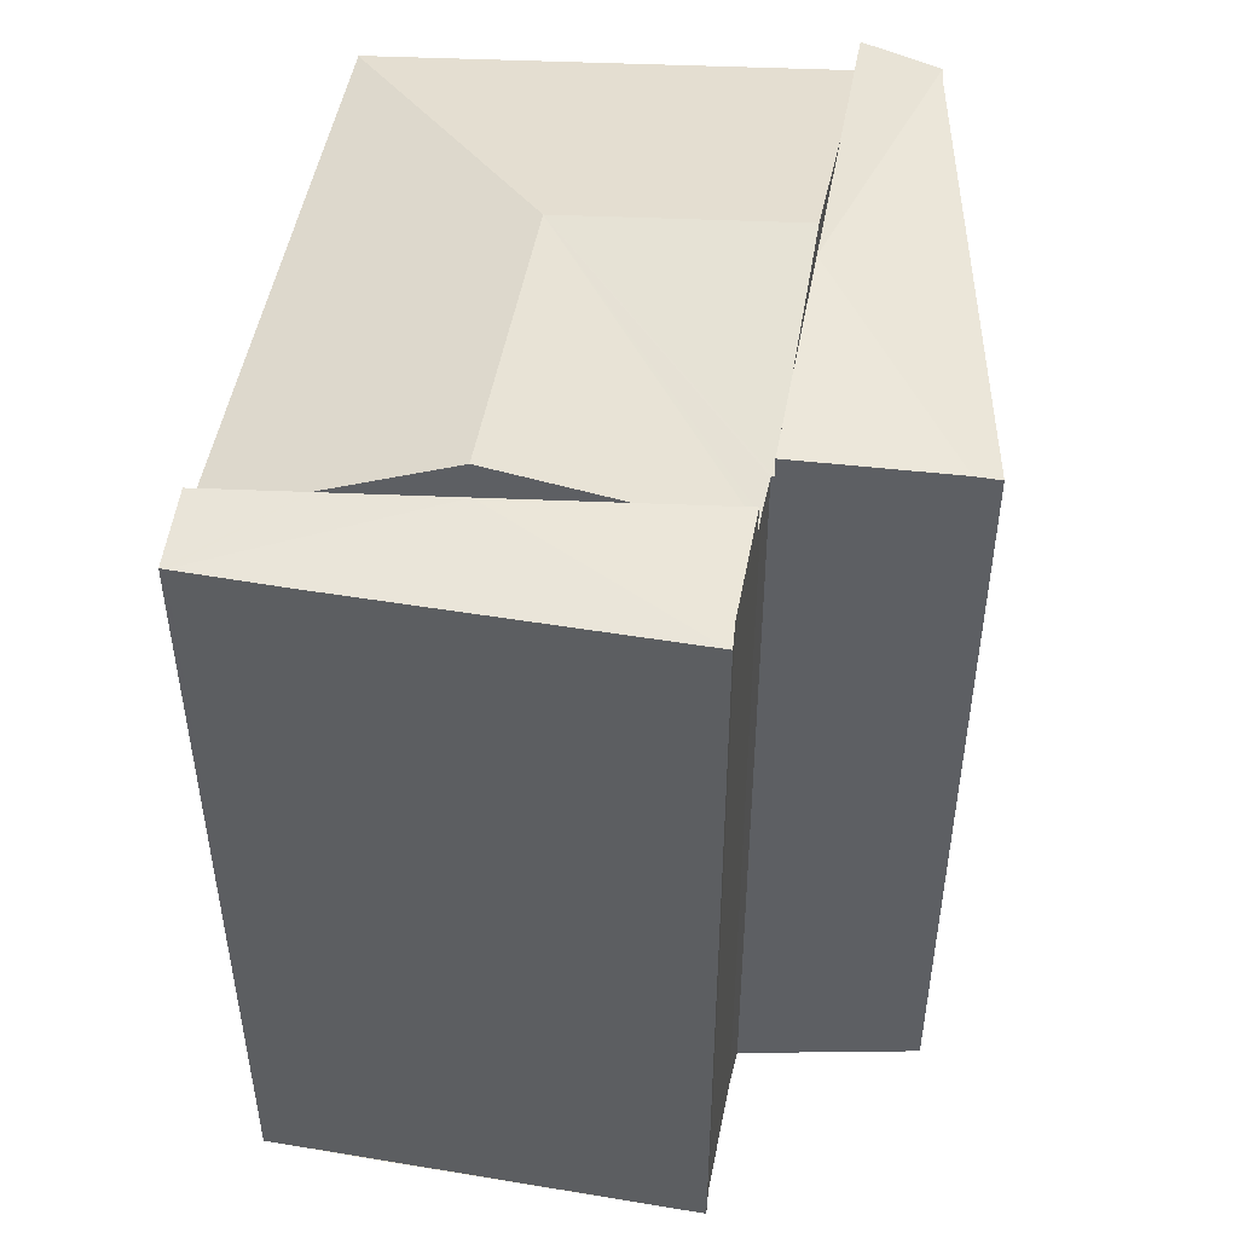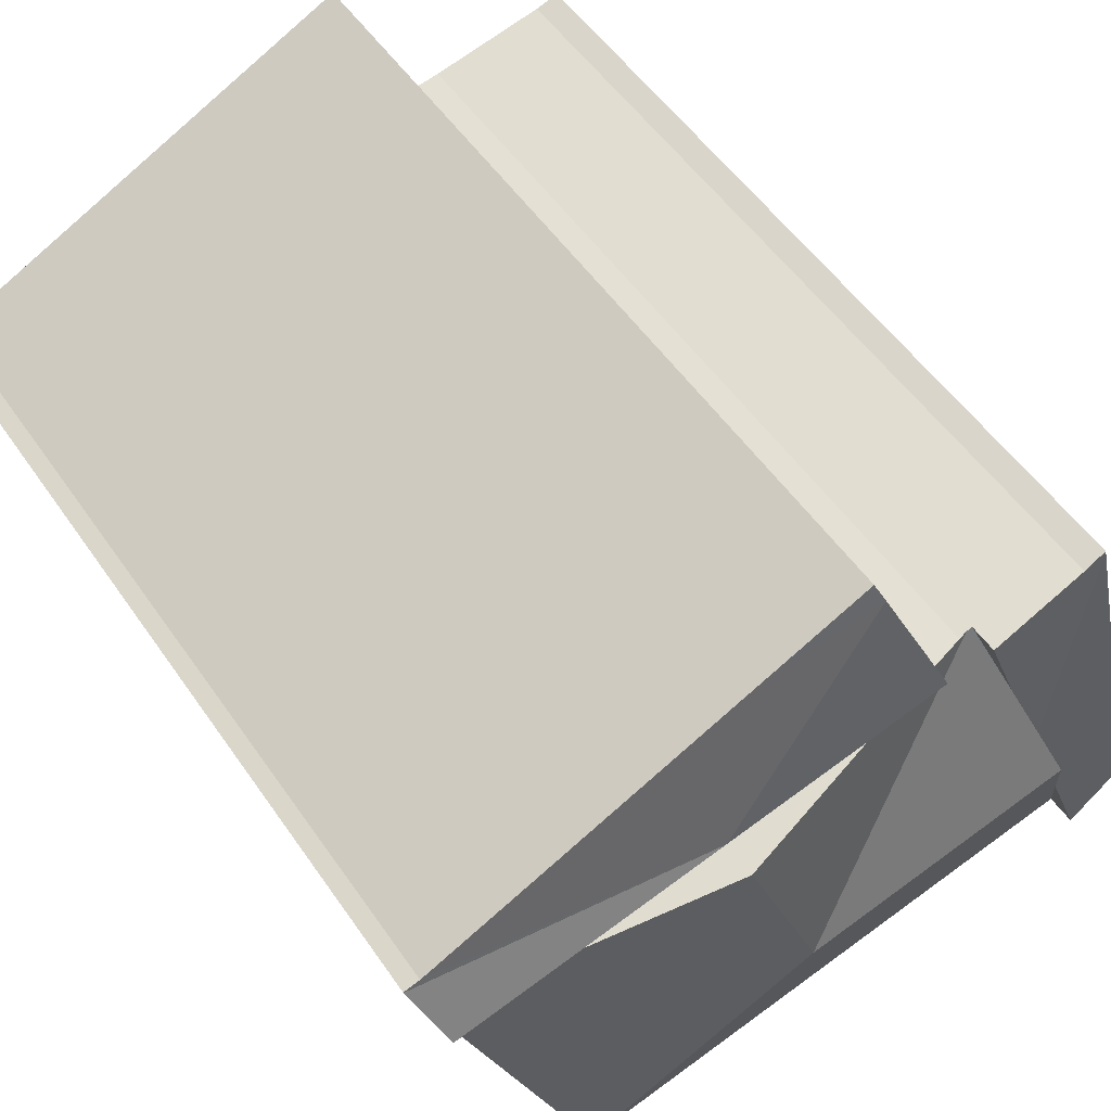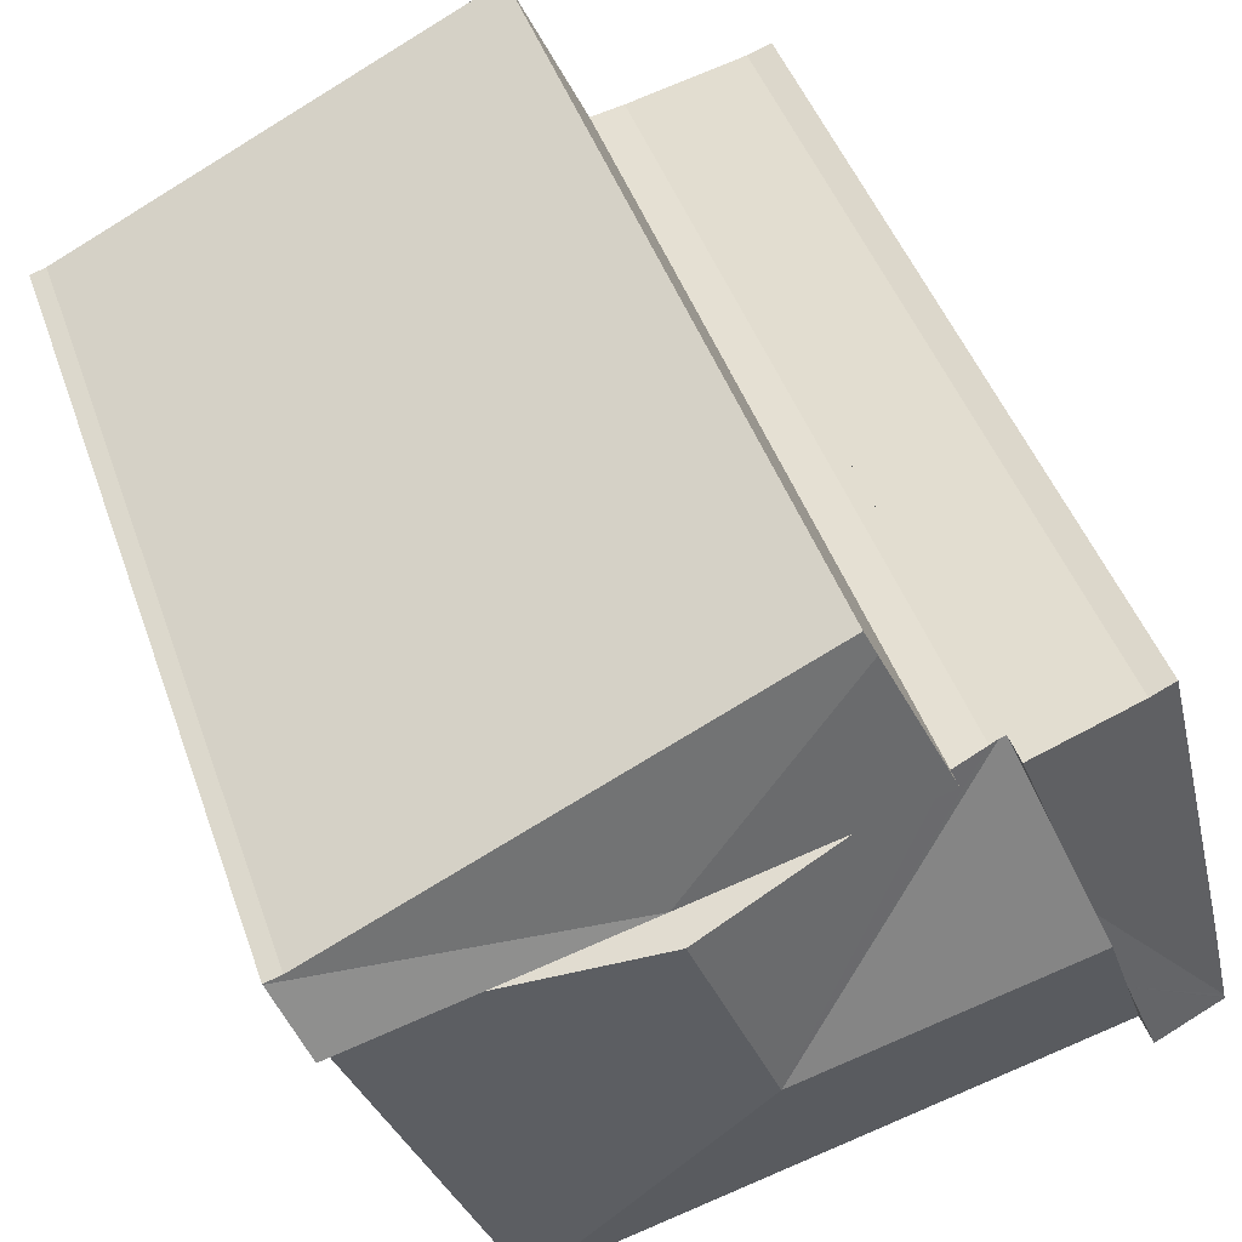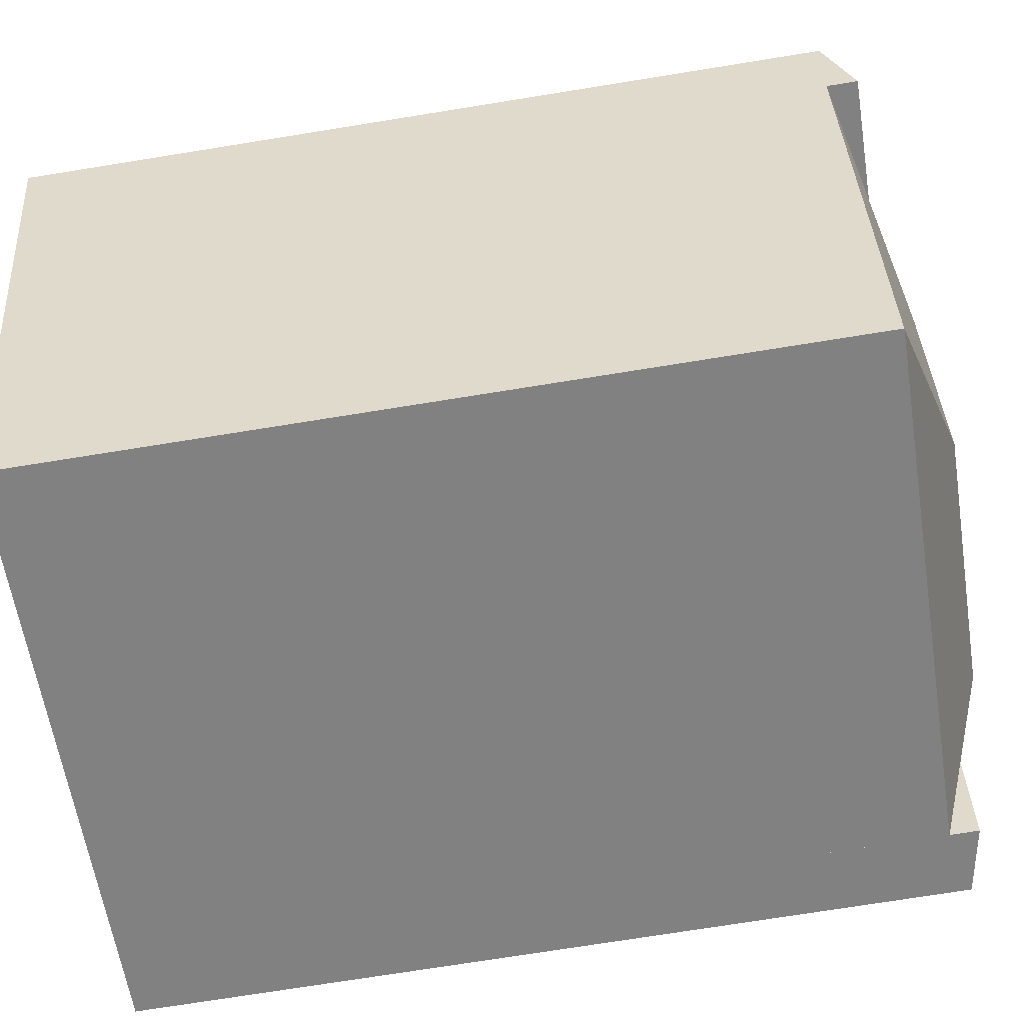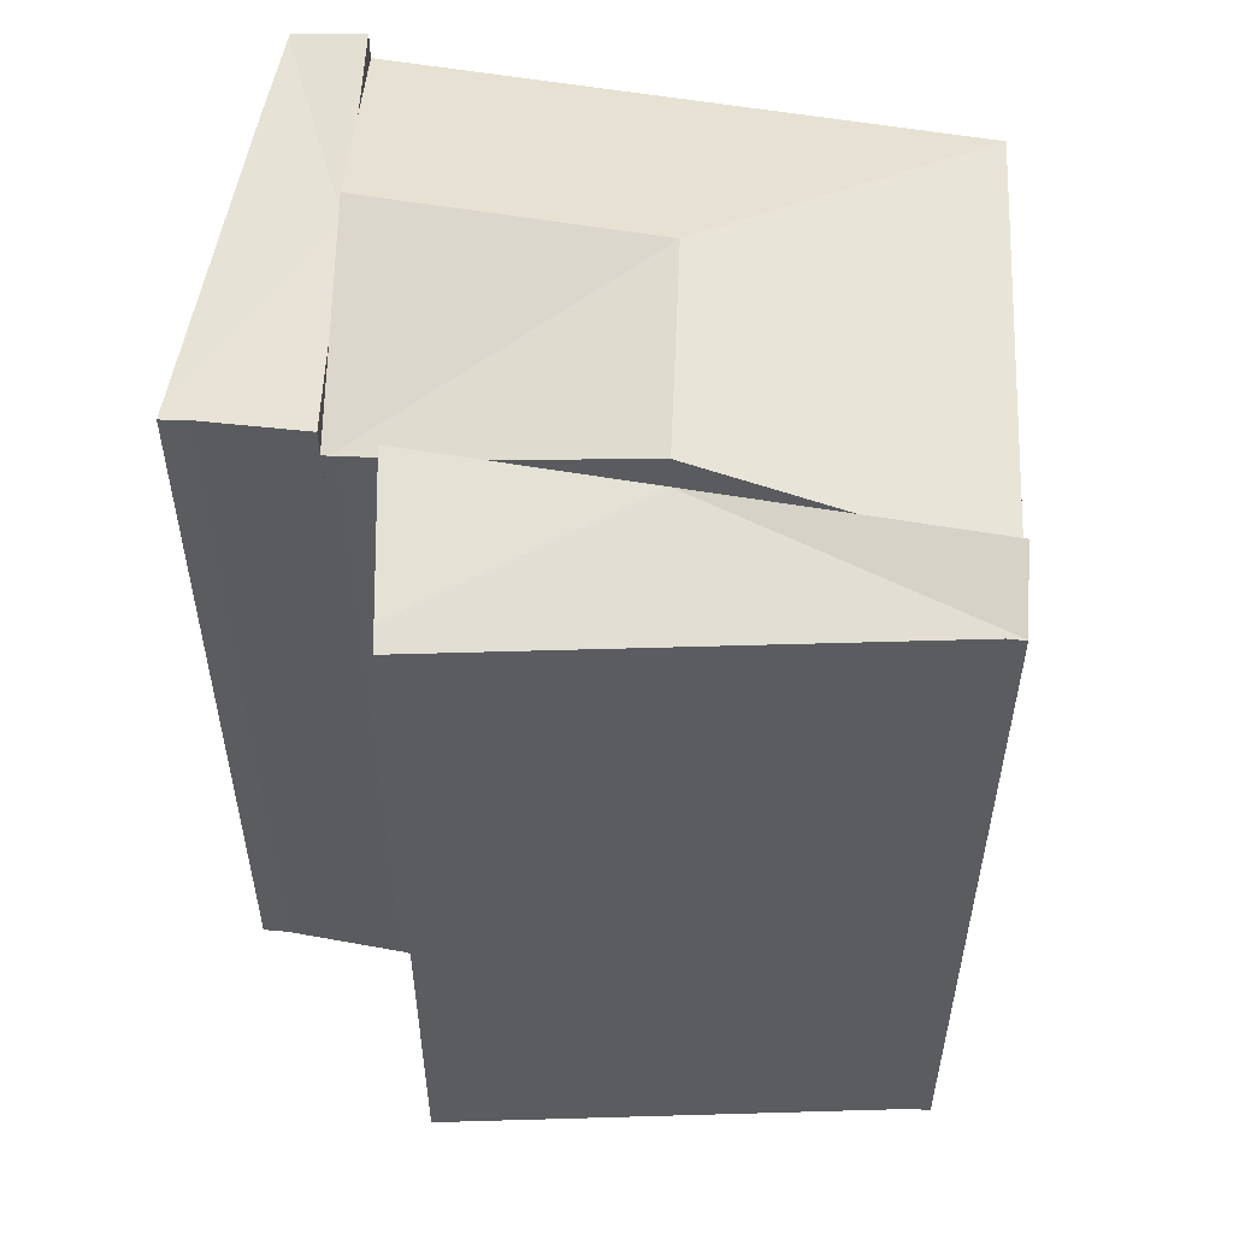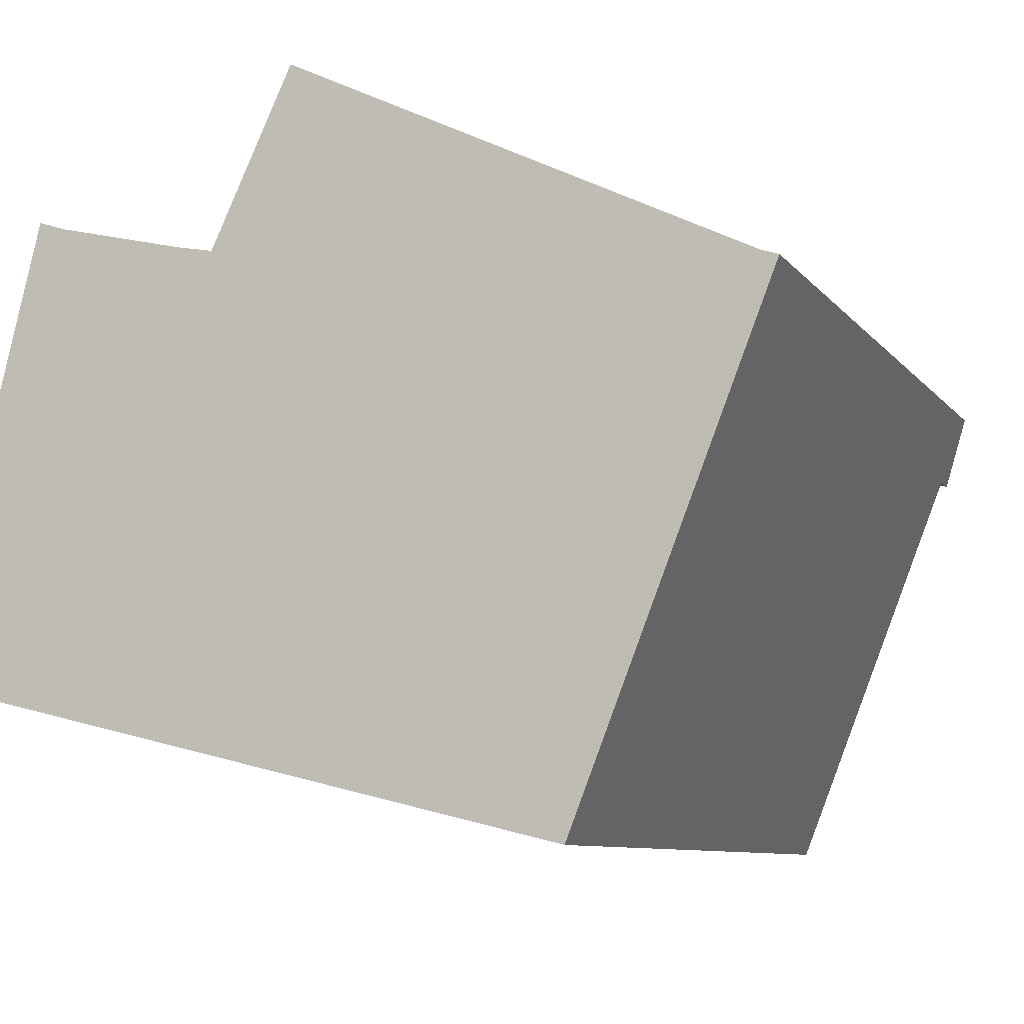
<metadata>
{"format":"obj","ext":"obj","renderer":"f3d","projection":"perspective","resolution":1024,"background":"white","views":[{"elev":50.0,"azim":-66.0,"up":"+Y"},{"elev":52.5,"azim":146.5,"up":"+Z"},{"elev":45.6,"azim":161.2,"up":"+Z"},{"elev":-73.7,"azim":99.1,"up":"+Z"},{"elev":55.6,"azim":23.9,"up":"+Y"},{"elev":-8.1,"azim":20.2,"up":"+Z"}]}
</metadata>
<code>
v  3.656 29.97 14.97
v  3.577 29.97 14.86
v  3.608 29.97 14.99
v  5.298 30.43 6.672
v  4.462 30.06 14.71
v  8.117 30.43 13.87
v  6.881 30.43 10.71
v  0.09 29.97 0.388
v  0.039 29.97 0.17
v  0.814 29.97 3.518
v  0.879 29.97 3.786
v  0 29.98 1.835e-15
v  3.716 30.43 2.631
v  2.452 30.43 -0.594
v  0.011 29.97 0.047
v  0 0 0
v  3.608 -9.179e-16 14.99
v  0.011 -2.878e-18 0.047
v  0.039 -1.041e-17 0.17
v  0.09 -2.376e-17 0.388
v  3.577 -9.101e-16 14.86
v  0.814 -2.154e-16 3.518
v  0.879 -2.318e-16 3.786
v  4.462 -9.006e-16 14.71
v  3.656 -9.17e-16 14.97
v  8.117 -8.492e-16 13.87
v  3.716 -1.611e-16 2.631
v  2.452 3.637e-17 -0.594
v  6.881 -6.56e-16 10.71
v  5.298 -4.085e-16 6.672
v  28.34 29.51 11.83
v  17.83 30.49 11.7
v  28.35 29.51 11.86
v  27.78 29.52 12.04
v  27.54 29.52 12.16
v  16.01 29.52 17.69
v  12.16 29.71 18.56
v  12.54 29.52 19.36
v  28.32 29.52 11.8
v  27.38 30.49 9.384
v  22.86 30.49 10.48
v  11.56 29.92 17.24
v  12.79 30.49 12.91
v  9.887 30.49 13.62
v  9.887 -8.339e-16 13.62
v  12.54 -1.186e-15 19.36
v  11.56 -1.056e-15 17.24
v  12.16 -1.136e-15 18.56
v  27.54 -7.443e-16 12.16
v  27.78 -7.372e-16 12.04
v  16.01 -1.083e-15 17.69
v  28.35 -7.262e-16 11.86
v  28.34 -7.244e-16 11.83
v  28.32 -7.228e-16 11.8
v  27.38 -5.746e-16 9.384
v  12.79 -7.908e-16 12.91
v  17.83 -7.162e-16 11.7
v  22.86 -6.415e-16 10.48
v  21.62 29.37 -5.237
v  21.9 29.37 -4.59
v  21.65 29.37 -5.243
v  14.95 31.75 4.336
v  27.38 29.37 9.384
v  17.83 31.75 11.7
v  2.452 29.37 -0.594
v  5.298 31.75 6.672
v  8.329 29.39 13.82
v  8.117 29.4 13.87
v  8.644 29.47 13.75
v  9.845 29.77 13.53
v  9.887 29.77 13.62
v  21.65 3.21e-16 -5.243
v  21.9 2.811e-16 -4.59
v  21.62 3.207e-16 -5.237
v  8.644 -8.418e-16 13.75
v  8.329 -8.462e-16 13.82
v  9.845 -8.284e-16 13.53
g defaultobject
f 1 2 3
f 2 1 4
f 4 1 5
f 4 5 6
f 4 6 7
f 8 4 9
f 4 8 10
f 4 10 11
f 4 11 2
f 12 13 14
f 13 12 15
f 13 15 9
f 13 9 4
f 16 15 12
f 15 16 9
f 9 16 8
f 8 16 10
f 10 16 11
f 11 16 2
f 2 16 3
f 3 16 17
f 17 16 18
f 17 18 19
f 17 19 20
f 17 20 21
f 21 20 22
f 21 22 23
f 1 24 5
f 24 1 3
f 24 3 17
f 24 17 25
f 5 26 6
f 26 5 24
f 26 7 6
f 7 26 4
f 4 26 13
f 13 26 14
f 14 26 27
f 14 27 28
f 27 26 29
f 27 29 30
f 28 12 14
f 12 28 16
f 27 16 28
f 16 27 18
f 18 27 19
f 19 27 20
f 20 27 22
f 22 27 30
f 22 30 23
f 23 30 21
f 21 30 29
f 21 29 26
f 21 26 24
f 21 24 25
f 21 25 17
f 31 32 33
f 34 33 32
f 35 34 32
f 36 35 32
f 37 36 32
f 38 36 37
f 39 32 31
f 32 39 40
f 32 40 41
f 42 43 44
f 43 42 32
f 32 42 37
f 45 42 44
f 42 45 37
f 37 45 38
f 38 45 46
f 46 45 47
f 46 47 48
f 46 36 38
f 36 46 35
f 35 46 34
f 34 46 49
f 34 49 50
f 49 46 51
f 50 33 34
f 33 50 52
f 33 53 31
f 53 33 52
f 31 54 39
f 54 31 53
f 39 55 40
f 55 39 54
f 55 41 40
f 41 55 32
f 32 55 43
f 43 55 44
f 44 55 56
f 44 56 45
f 56 55 57
f 57 55 58
f 50 53 52
f 53 50 54
f 54 50 55
f 55 50 58
f 58 50 49
f 58 49 51
f 58 51 57
f 57 51 56
f 56 51 46
f 56 46 45
f 45 46 47
f 47 46 48
f 59 60 61
f 60 59 62
f 60 62 63
f 63 62 41
f 41 62 64
f 13 59 65
f 59 13 62
f 62 13 66
f 67 7 68
f 7 67 62
f 7 62 66
f 69 62 67
f 62 69 70
f 62 70 71
f 62 71 43
f 62 43 64
f 55 60 63
f 60 55 61
f 61 55 72
f 72 55 73
f 61 65 59
f 65 61 72
f 65 72 28
f 28 72 74
f 13 7 66
f 7 13 65
f 7 65 28
f 7 28 68
f 68 28 27
f 68 27 26
f 26 27 29
f 29 27 30
f 26 67 68
f 67 75 69
f 75 67 26
f 75 26 76
f 69 77 70
f 77 69 75
f 45 43 71
f 43 45 64
f 64 45 41
f 41 45 63
f 63 45 56
f 63 56 55
f 55 56 57
f 55 57 58
f 70 45 71
f 45 70 77
f 29 76 26
f 76 29 75
f 75 29 77
f 77 56 45
f 56 77 29
f 56 29 30
f 56 30 27
f 56 27 57
f 57 27 28
f 57 28 74
f 57 74 58
f 58 74 55
f 55 74 73
f 73 74 72

</code>
